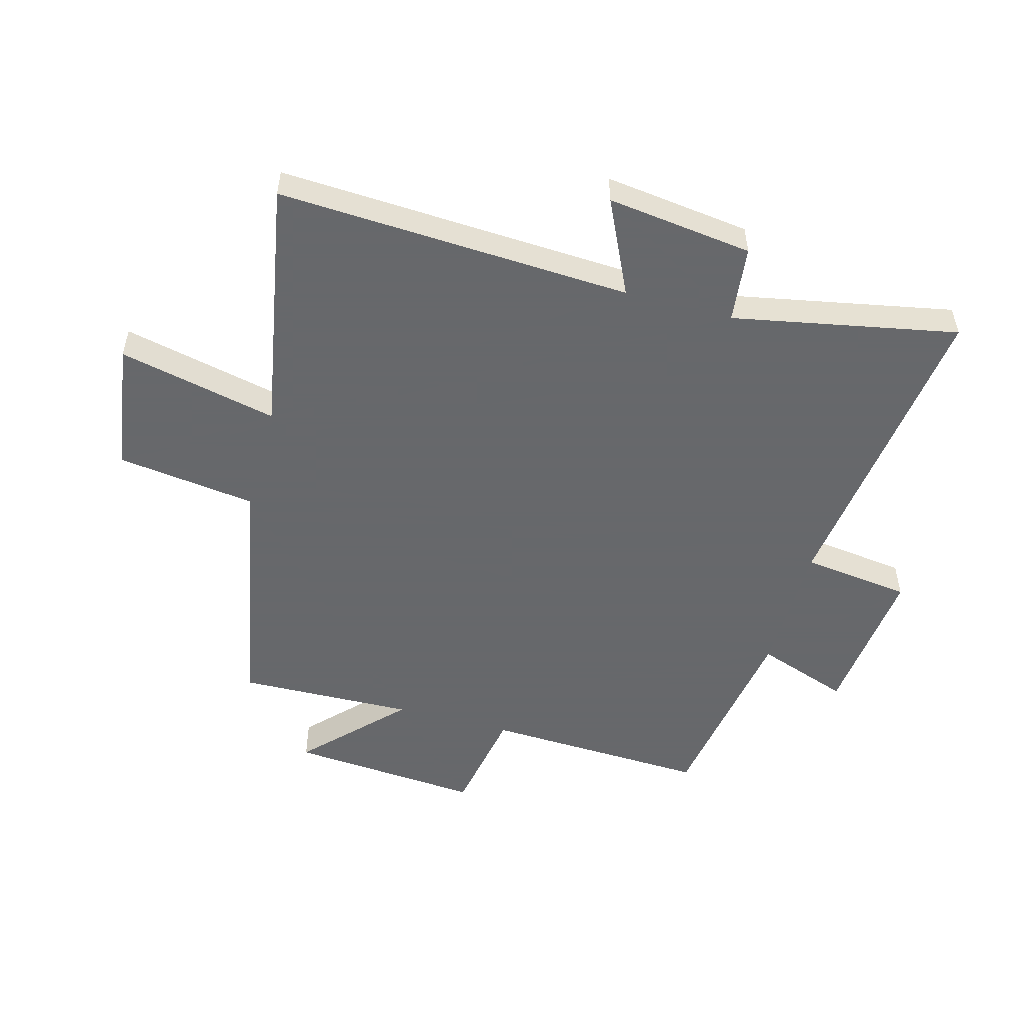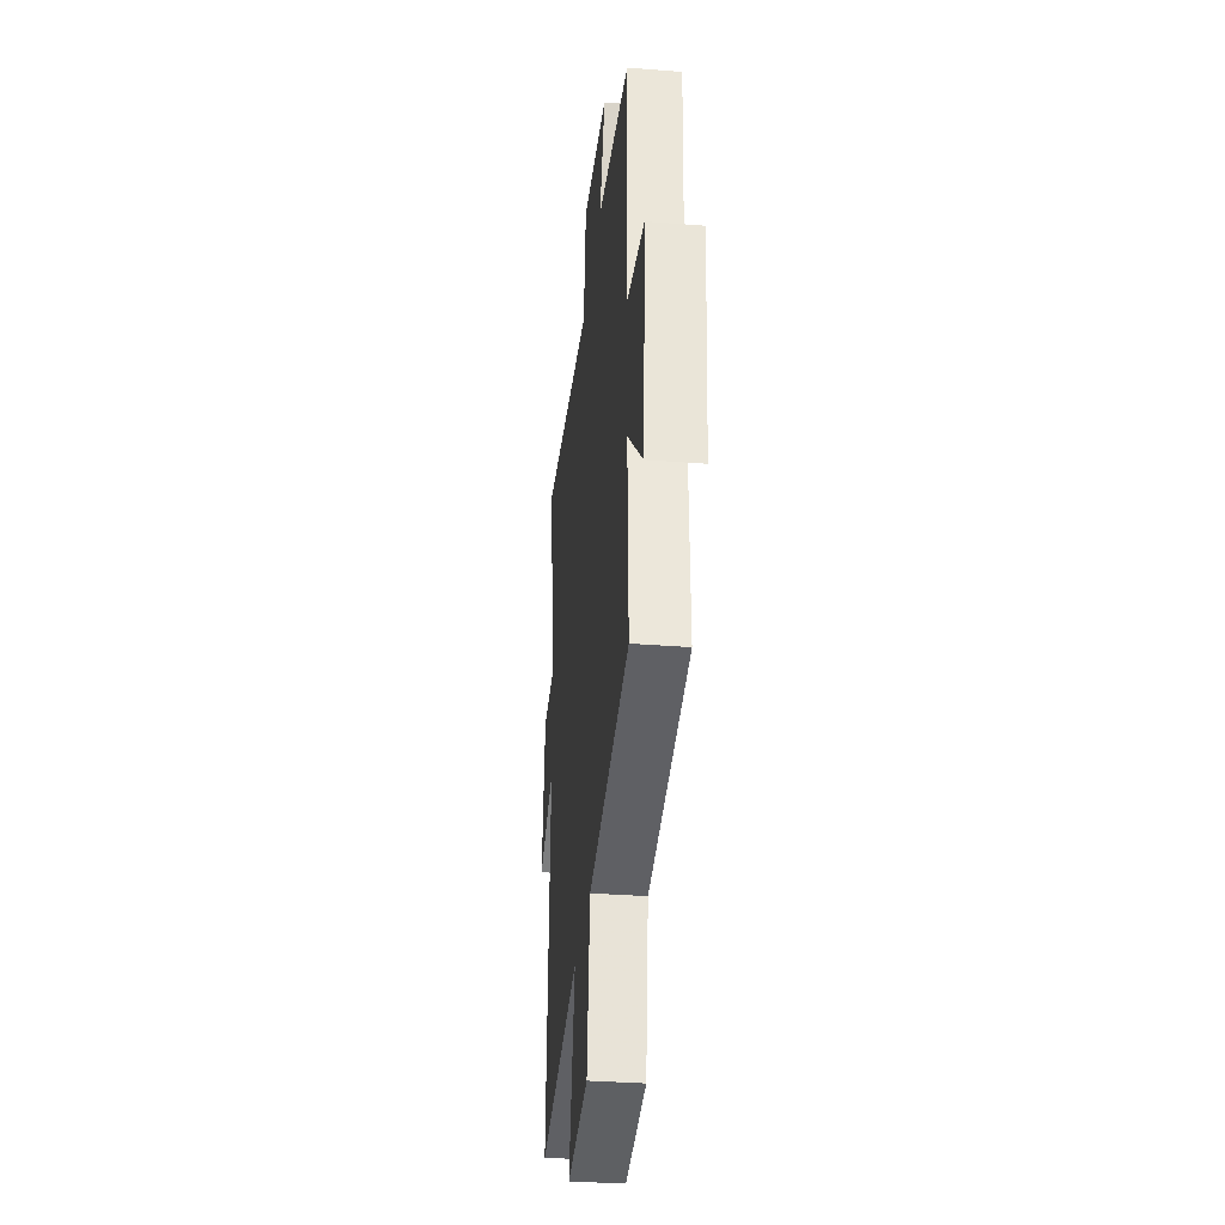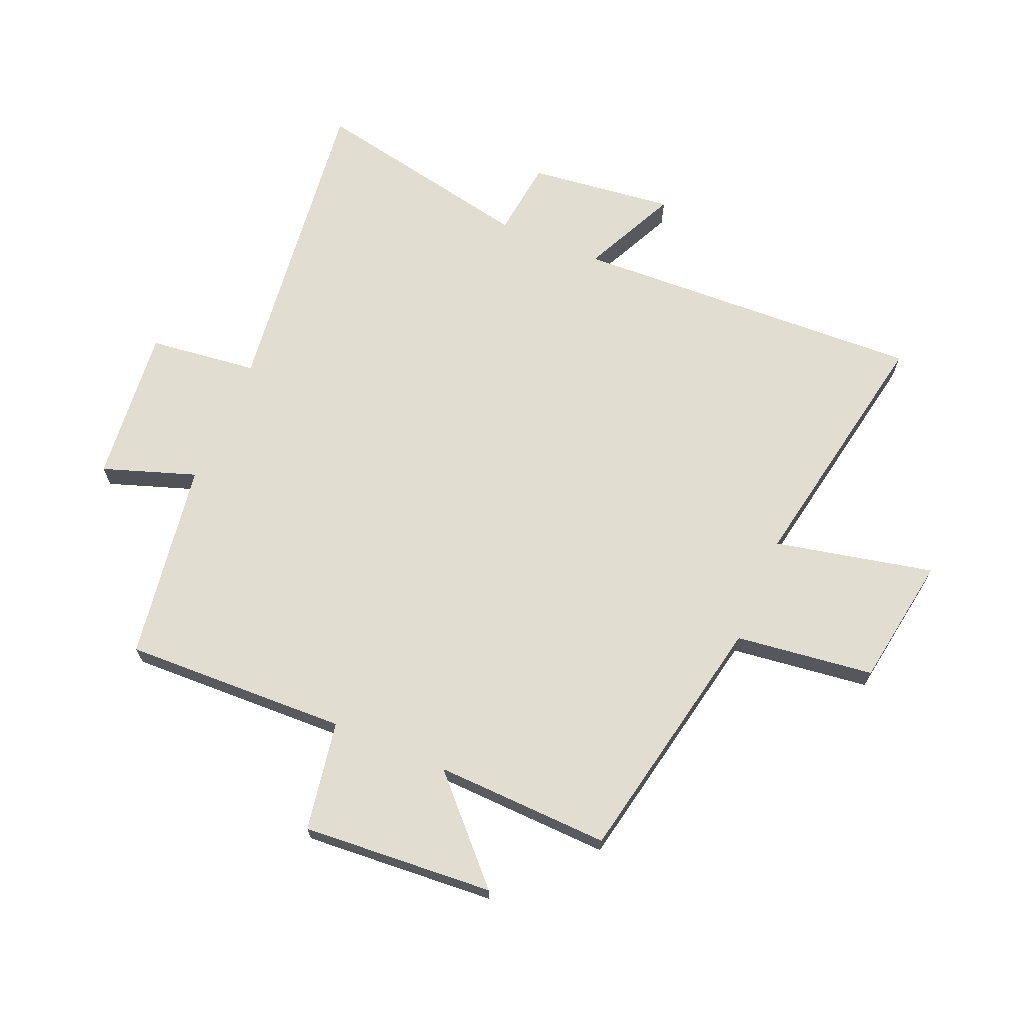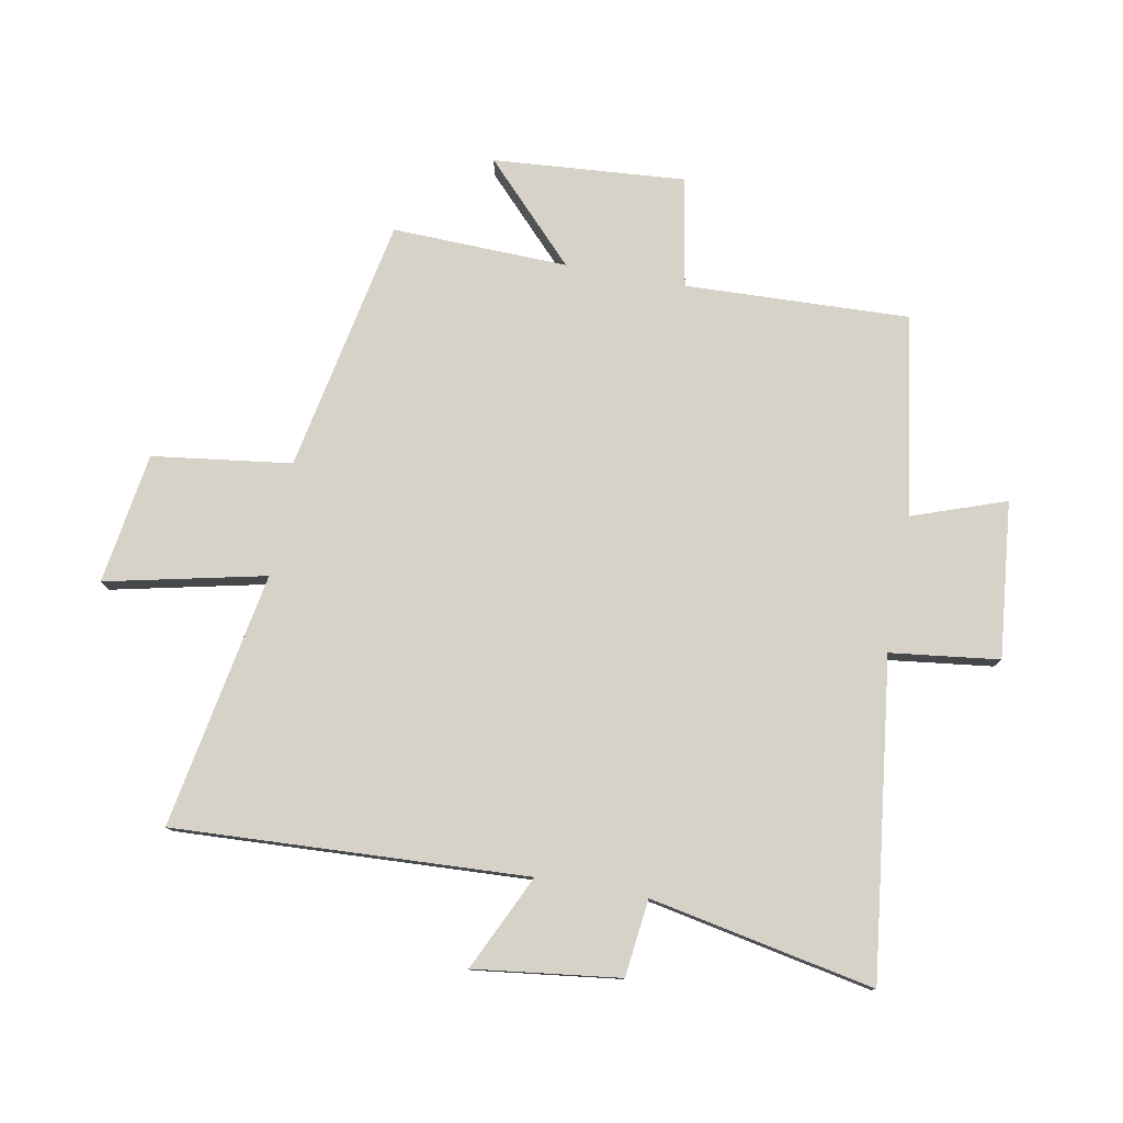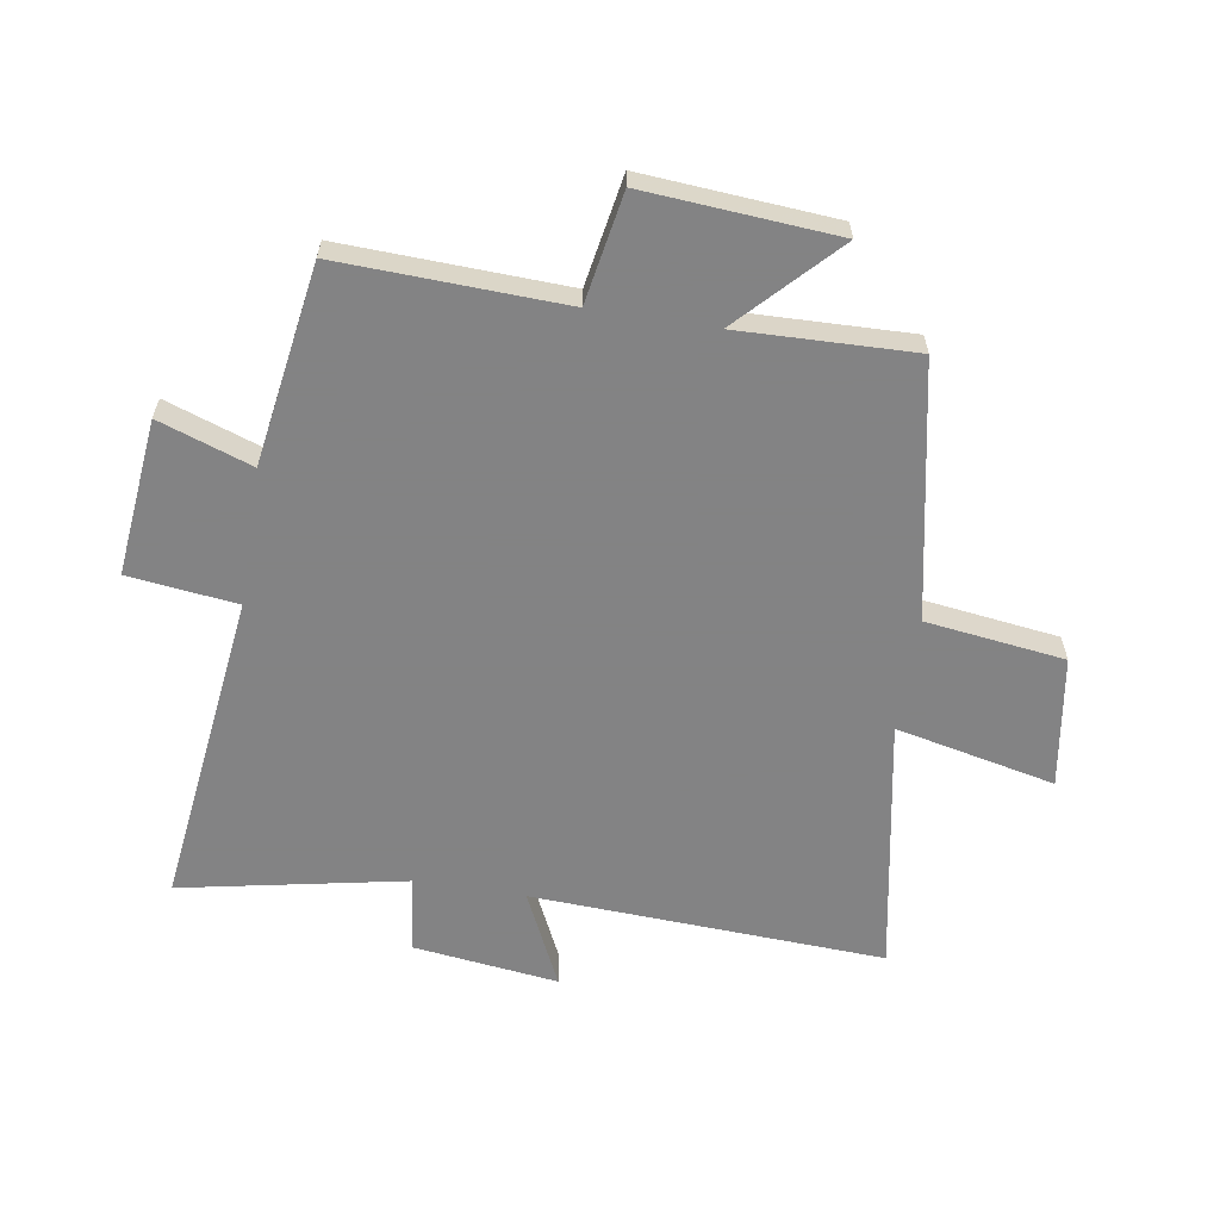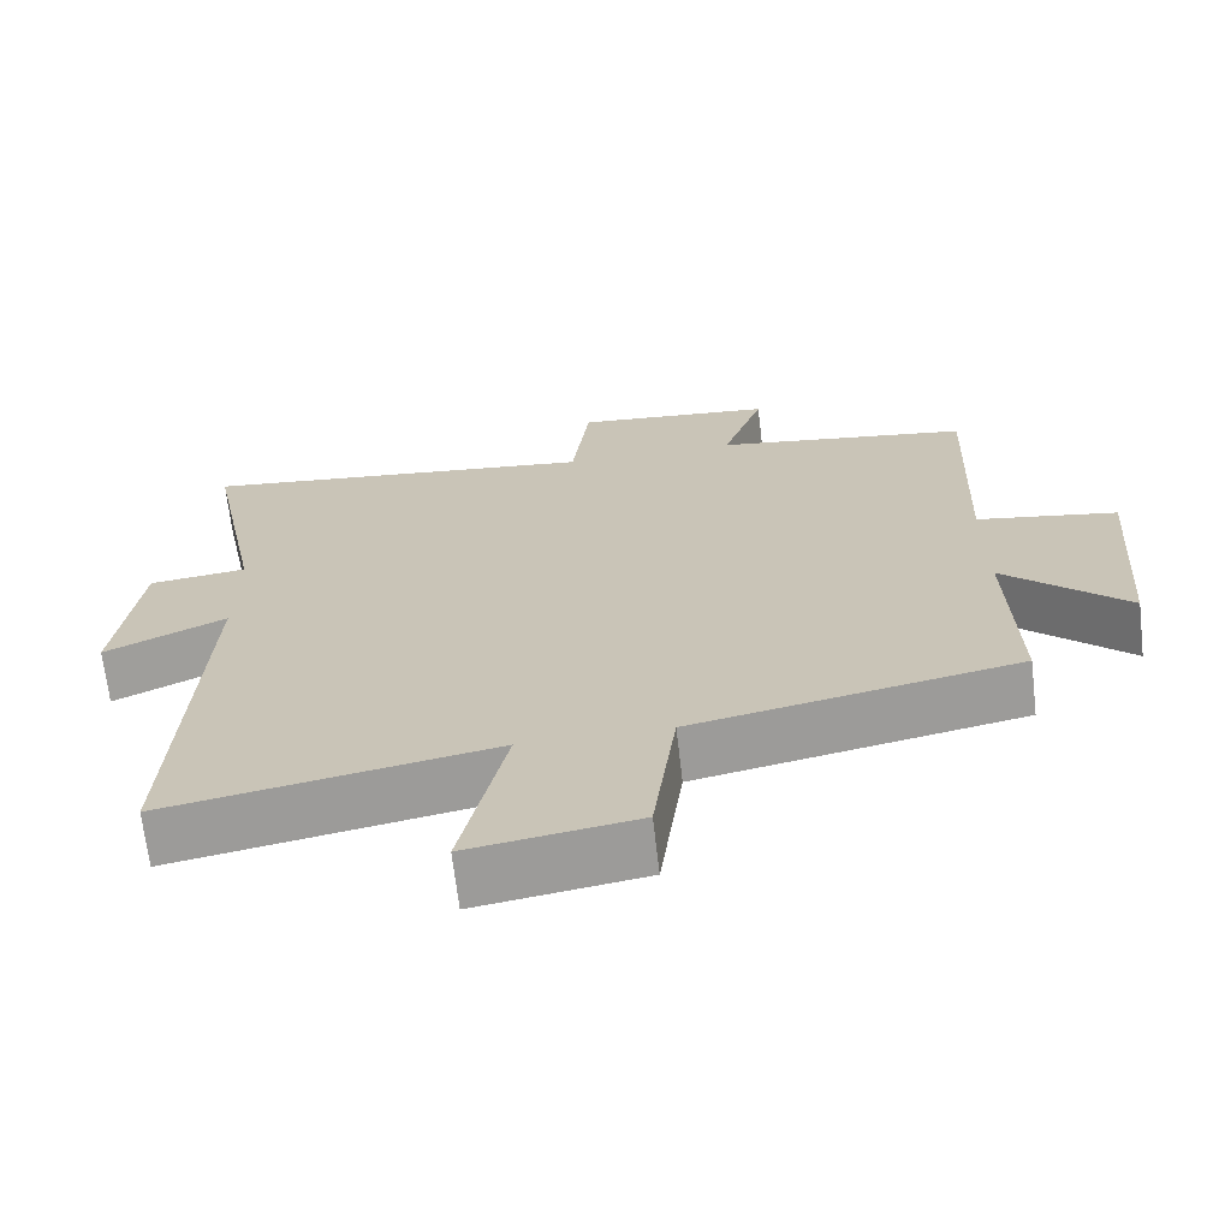
<metadata>
{"format":"obj","ext":"obj","renderer":"f3d","projection":"perspective","resolution":1024,"background":"white","views":[{"elev":-52.3,"azim":-105.5,"up":"+Y"},{"elev":-33.8,"azim":83.9,"up":"+Z"},{"elev":68.4,"azim":113.1,"up":"+Y"},{"elev":78.4,"azim":-79.6,"up":"+Y"},{"elev":-61.1,"azim":80.8,"up":"+Y"},{"elev":-68.3,"azim":6.6,"up":"+Z"}]}
</metadata>
<code>
v 0.509 0.07 -0.416
v 0.087 0.07 -0.5
v 0.057 0.07 -0.731
v -0.161 0.07 -0.765
v -0.103 0.07 -0.5
v -0.528 0.07 -0.578
v -0.5 0.07 0.009
v -0.658 0.07 -0.066
v -0.628 0.07 0.176
v -0.5 0.07 0.191
v -0.574 0.07 0.564
v -0.047 0.07 0.5
v -0.025 0.07 0.681
v 0.235 0.07 0.655
v 0.181 0.07 0.5
v 0.514 0.07 0.449
v 0.5 0.07 0.076
v 0.683 0.07 0.044
v 0.659 0.07 -0.276
v 0.5 0.07 -0.124
v 0.509 0 -0.416
v 0.087 0 -0.5
v 0.057 0 -0.731
v -0.161 0 -0.765
v -0.103 0 -0.5
v -0.528 0 -0.578
v -0.5 0 0.009
v -0.658 0 -0.066
v -0.628 0 0.176
v -0.5 0 0.191
v -0.574 0 0.564
v -0.047 0 0.5
v -0.025 0 0.681
v 0.235 0 0.655
v 0.181 0 0.5
v 0.514 0 0.449
v 0.5 0 0.076
v 0.683 0 0.044
v 0.659 0 -0.276
v 0.5 0 -0.124
f 17 18 19 20
f 15 16 17
f 15 17 20
f 12 13 14 15
f 20 1 2
f 15 20 2
f 12 15 2
f 12 2 3
f 11 12 3
f 10 11 3
f 7 8 9 10
f 5 6 7
f 5 7 10
f 3 4 5
f 3 5 10
f 40 39 38 37
f 37 36 35
f 40 37 35
f 35 34 33 32
f 22 21 40
f 22 40 35
f 22 35 32
f 23 22 32
f 23 32 31
f 23 31 30
f 30 29 28 27
f 27 26 25
f 30 27 25
f 25 24 23
f 30 25 23
f 1 21 22 2
f 2 22 23 3
f 3 23 24 4
f 4 24 25 5
f 5 25 26 6
f 6 26 27 7
f 7 27 28 8
f 8 28 29 9
f 9 29 30 10
f 10 30 31 11
f 11 31 32 12
f 12 32 33 13
f 13 33 34 14
f 14 34 35 15
f 15 35 36 16
f 16 36 37 17
f 17 37 38 18
f 18 38 39 19
f 19 39 40 20
f 20 40 21 1

</code>
